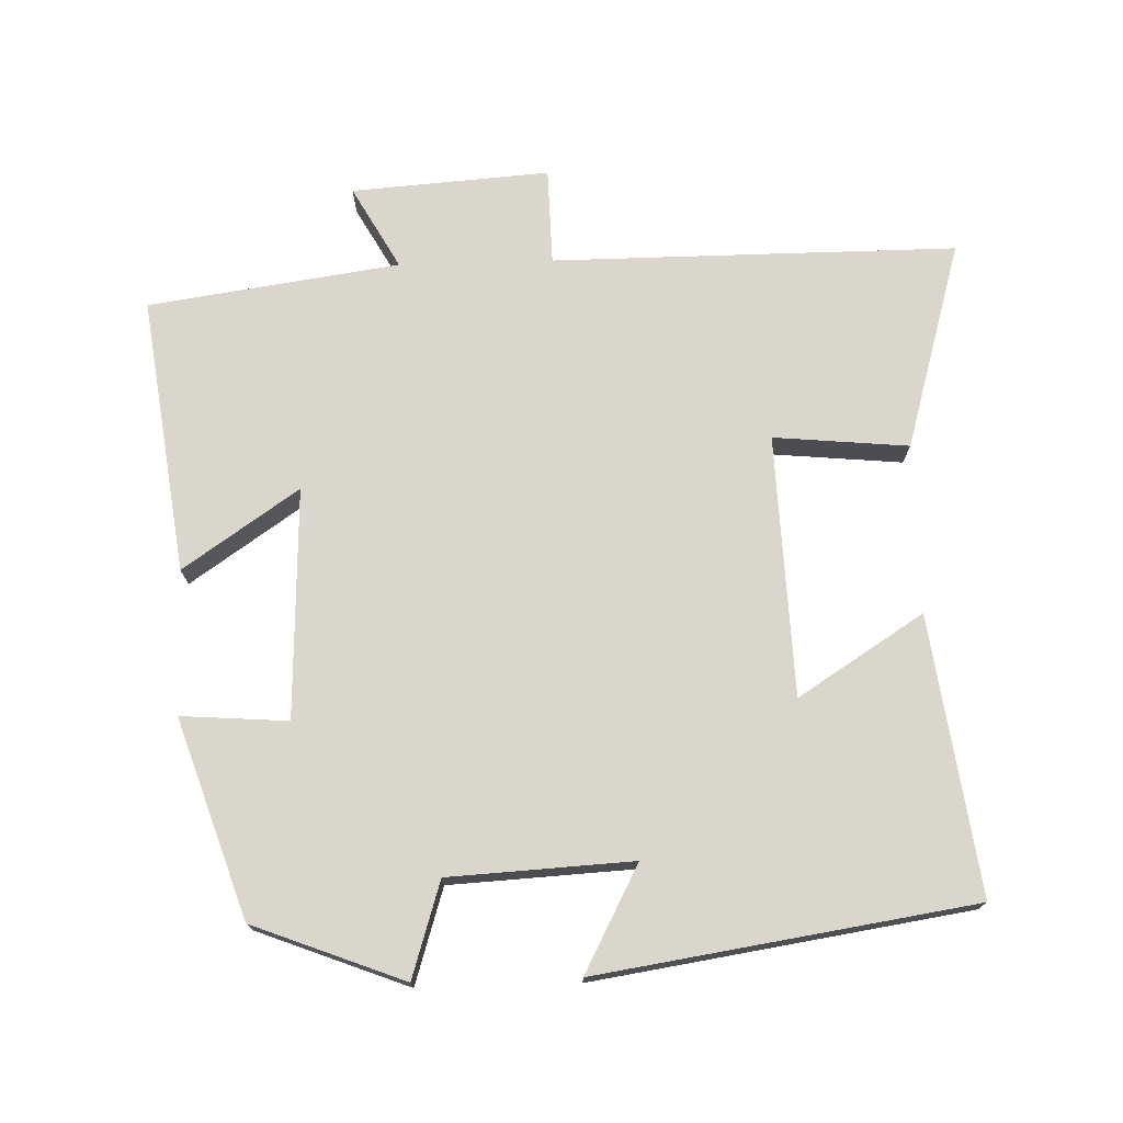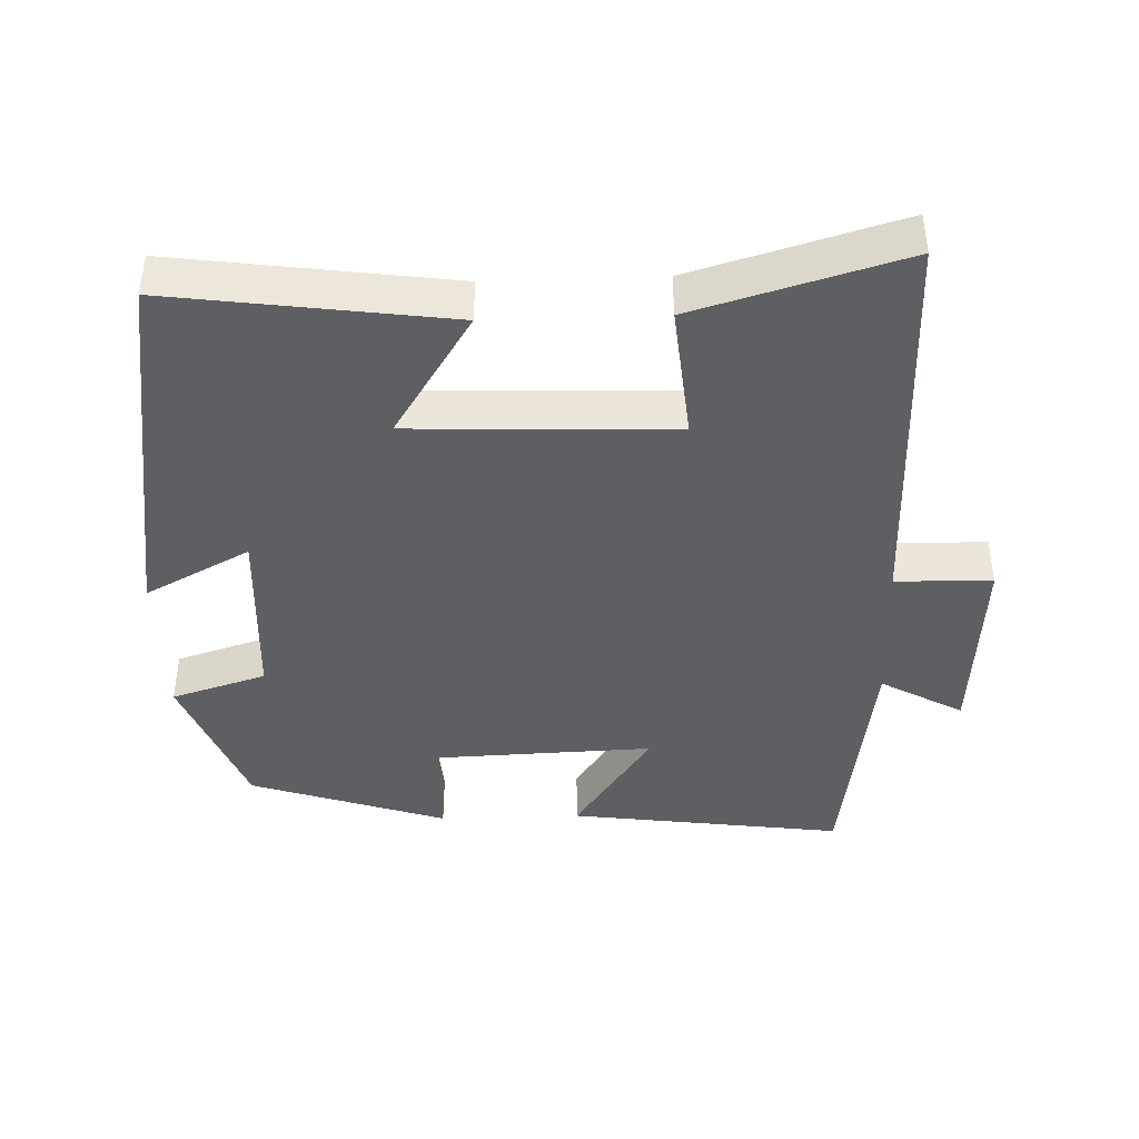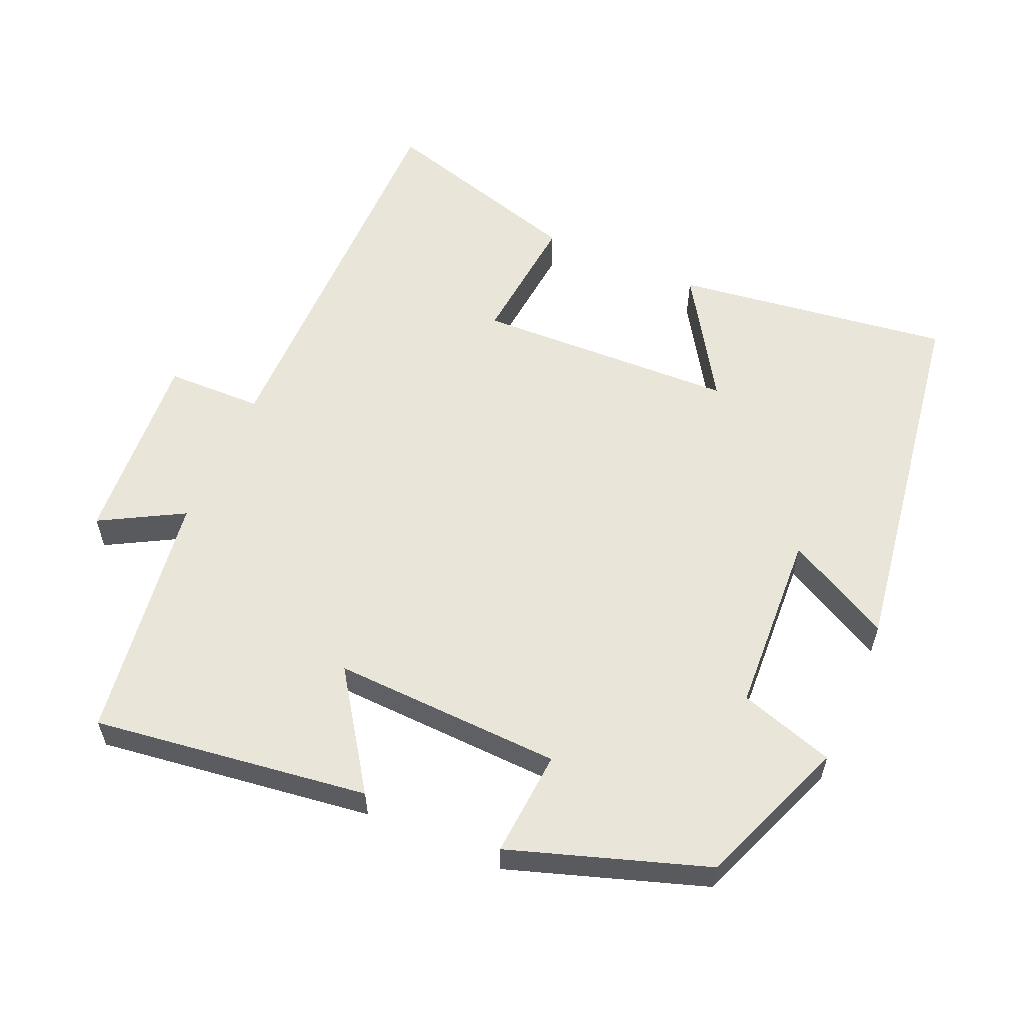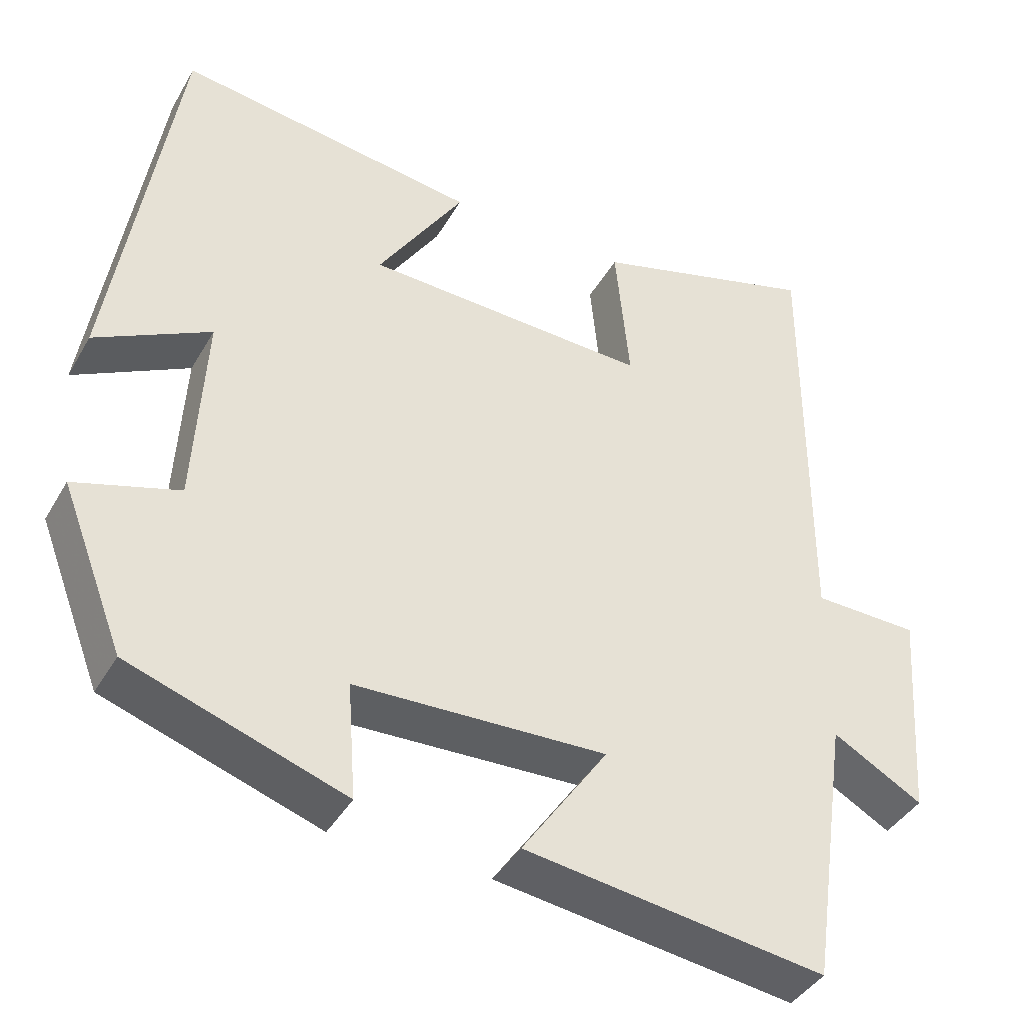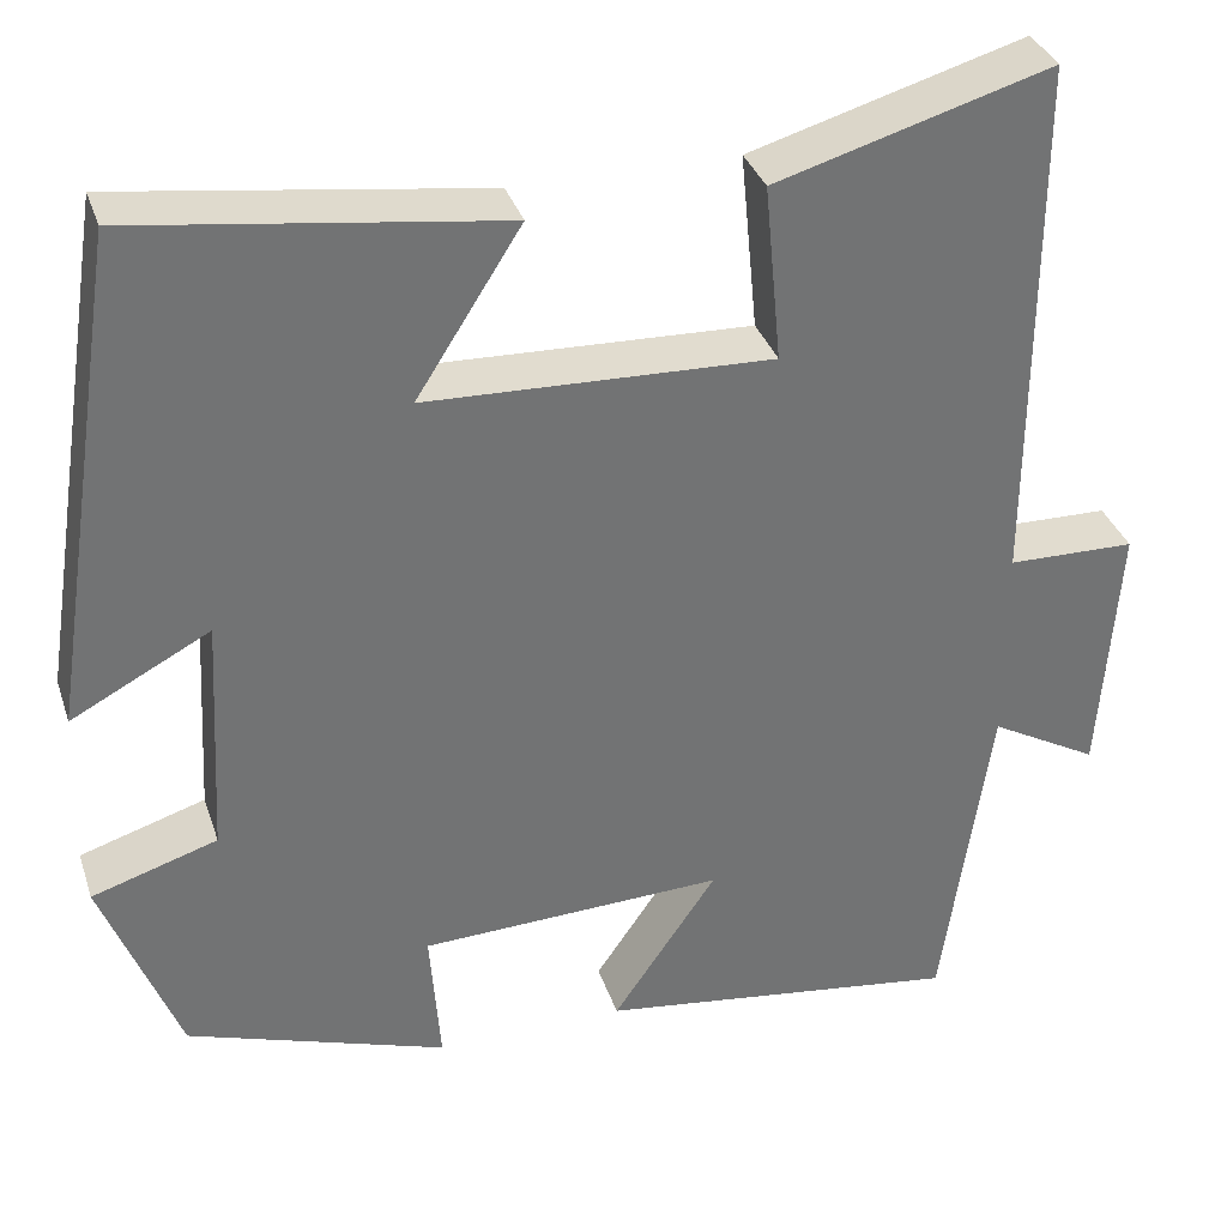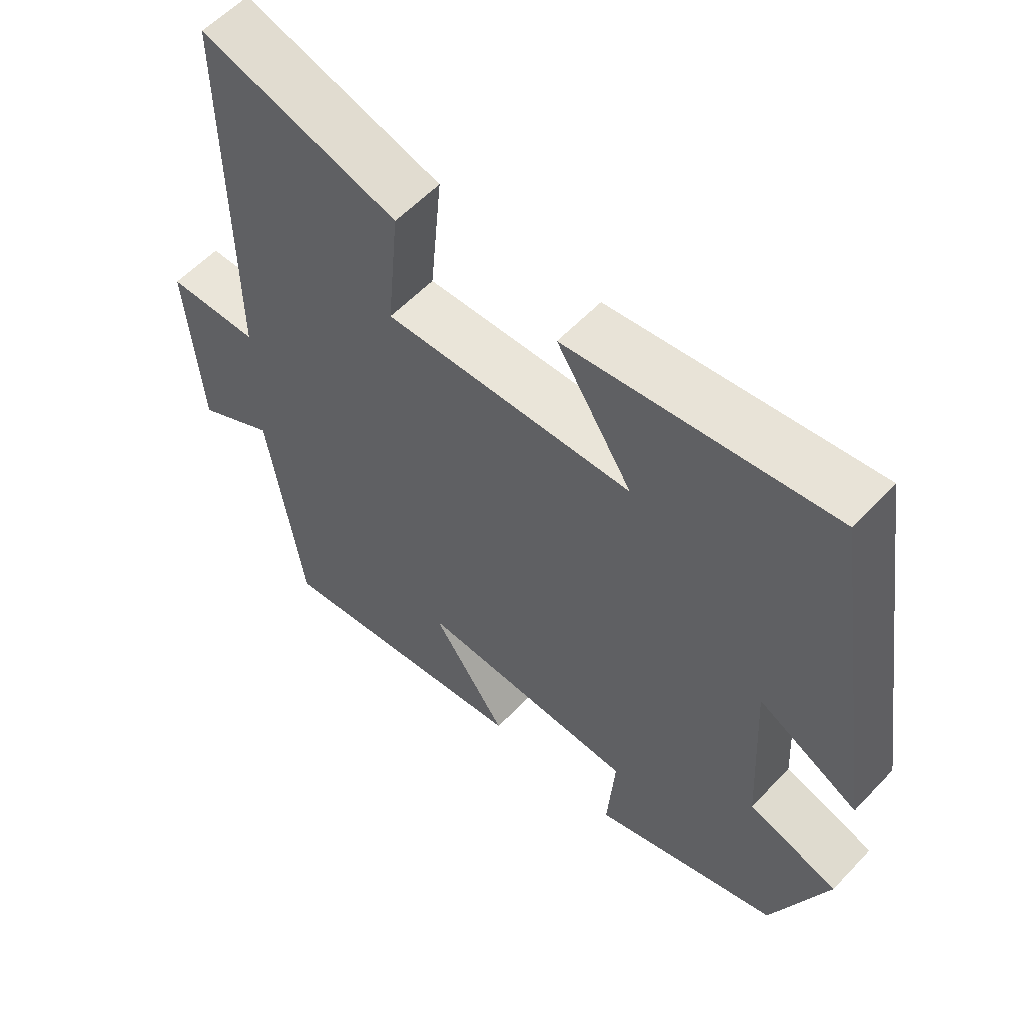
<metadata>
{"format":"obj","ext":"obj","renderer":"f3d","projection":"perspective","resolution":1024,"background":"white","views":[{"elev":73.6,"azim":-91.7,"up":"+Y"},{"elev":-42.0,"azim":2.0,"up":"+Y"},{"elev":58.1,"azim":-156.3,"up":"+Y"},{"elev":-40.9,"azim":-27.6,"up":"+Z"},{"elev":34.5,"azim":-17.3,"up":"+Z"},{"elev":57.8,"azim":-137.2,"up":"+Z"}]}
</metadata>
<code>
v 0.502 0.07 0.585
v 0.5 0.07 0.016
v 0.636 0.07 0.013
v 0.616 0.07 -0.265
v 0.5 0.07 -0.2
v 0.449 0.07 -0.553
v 0.061 0.07 -0.5
v 0.172 0.07 -0.338
v -0.152 0.07 -0.35
v -0.141 0.07 -0.5
v -0.418 0.07 -0.407
v -0.5 0.07 -0.195
v -0.366 0.07 -0.153
v -0.352 0.07 0.105
v -0.5 0.07 0.027
v -0.419 0.07 0.554
v -0.029 0.07 0.5
v -0.141 0.07 0.324
v 0.227 0.07 0.31
v 0.209 0.07 0.5
v 0.502 0 0.585
v 0.5 0 0.016
v 0.636 0 0.013
v 0.616 0 -0.265
v 0.5 0 -0.2
v 0.449 0 -0.553
v 0.061 0 -0.5
v 0.172 0 -0.338
v -0.152 0 -0.35
v -0.141 0 -0.5
v -0.418 0 -0.407
v -0.5 0 -0.195
v -0.366 0 -0.153
v -0.352 0 0.105
v -0.5 0 0.027
v -0.419 0 0.554
v -0.029 0 0.5
v -0.141 0 0.324
v 0.227 0 0.31
v 0.209 0 0.5
f 19 20 1 2
f 18 19 2
f 16 17 18
f 15 16 18
f 14 15 18
f 13 14 18 2
f 11 12 13
f 10 11 13
f 9 10 13
f 13 2 3
f 9 13 3
f 8 9 3
f 5 6 7 8
f 5 8 3
f 3 4 5
f 22 21 40 39
f 22 39 38
f 38 37 36
f 38 36 35
f 38 35 34
f 22 38 34 33
f 33 32 31
f 33 31 30
f 33 30 29
f 23 22 33
f 23 33 29
f 23 29 28
f 28 27 26 25
f 23 28 25
f 25 24 23
f 1 21 22 2
f 2 22 23 3
f 3 23 24 4
f 4 24 25 5
f 5 25 26 6
f 6 26 27 7
f 7 27 28 8
f 8 28 29 9
f 9 29 30 10
f 10 30 31 11
f 11 31 32 12
f 12 32 33 13
f 13 33 34 14
f 14 34 35 15
f 15 35 36 16
f 16 36 37 17
f 17 37 38 18
f 18 38 39 19
f 19 39 40 20
f 20 40 21 1

</code>
